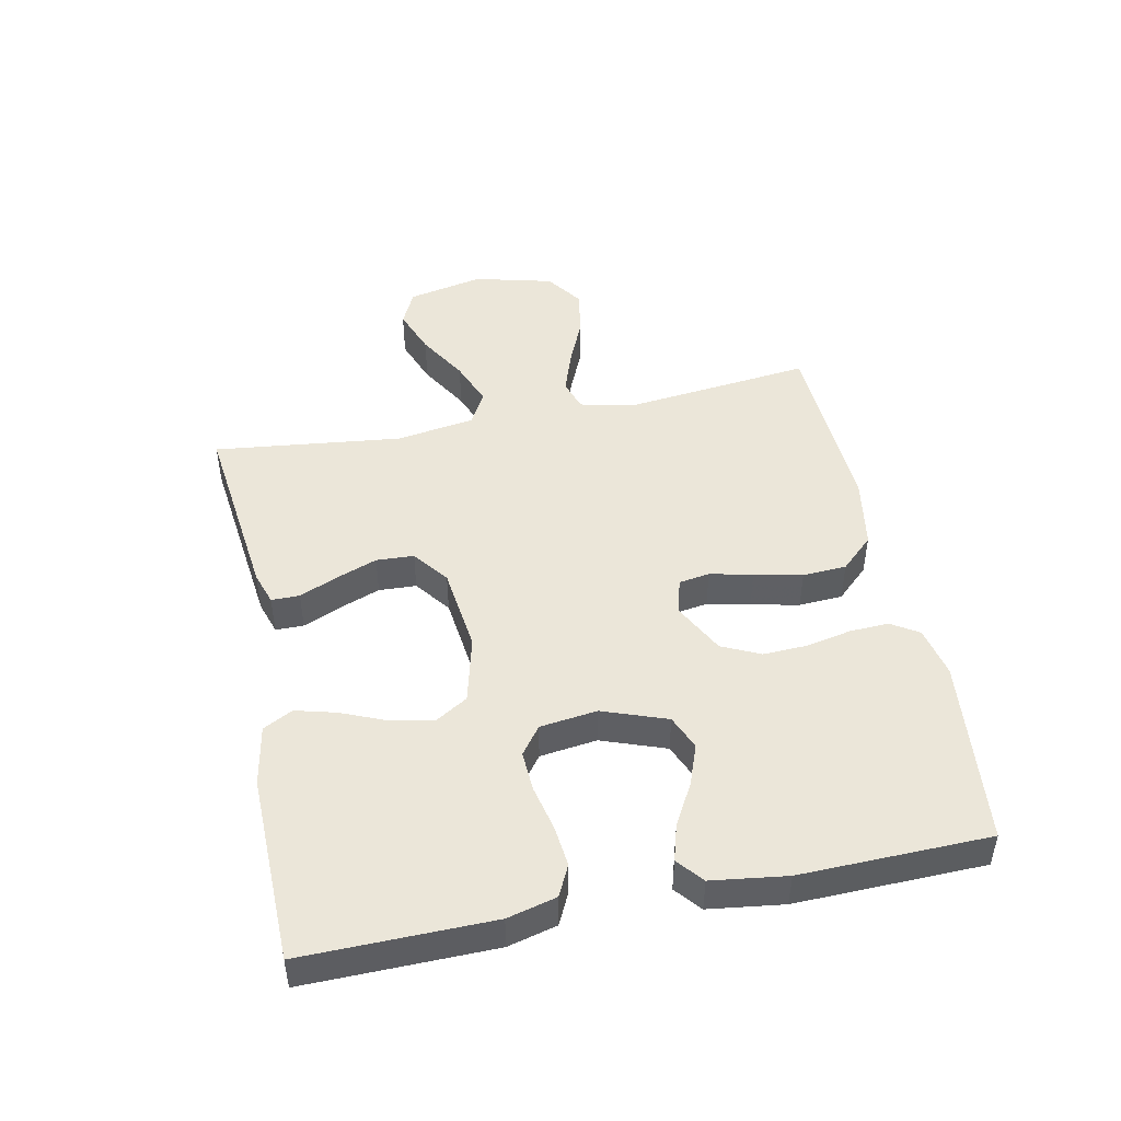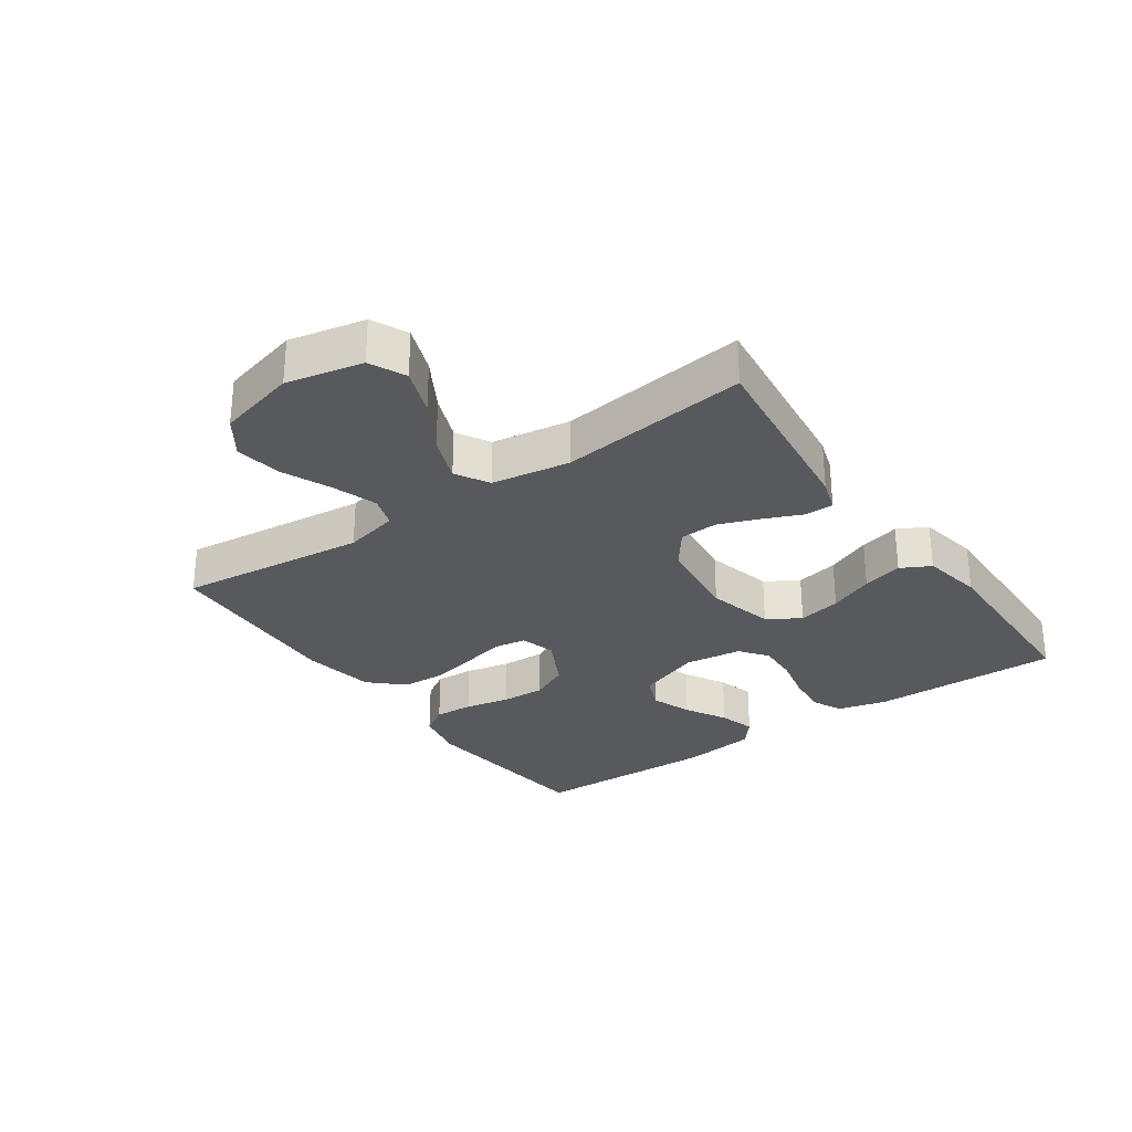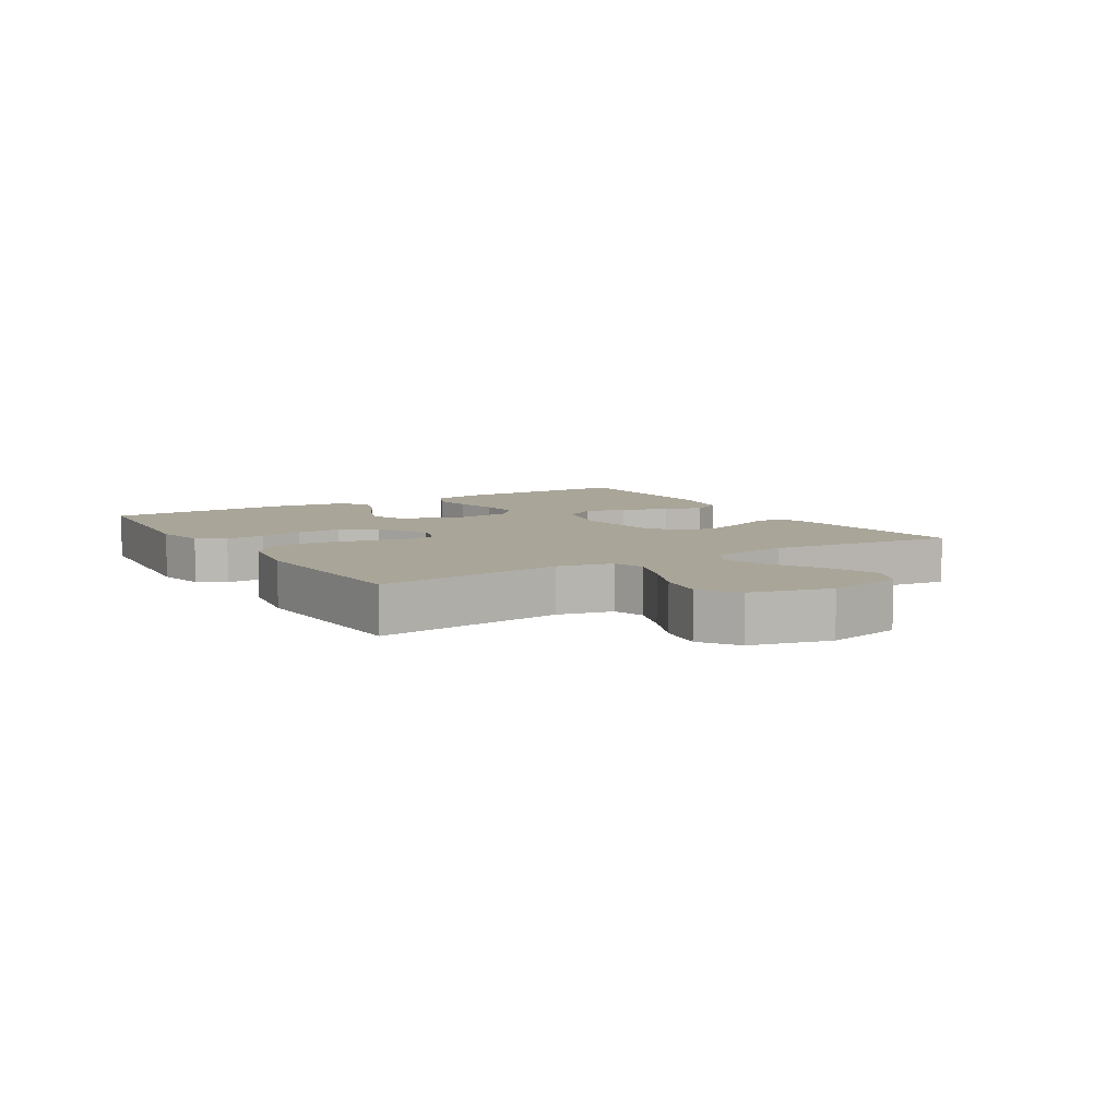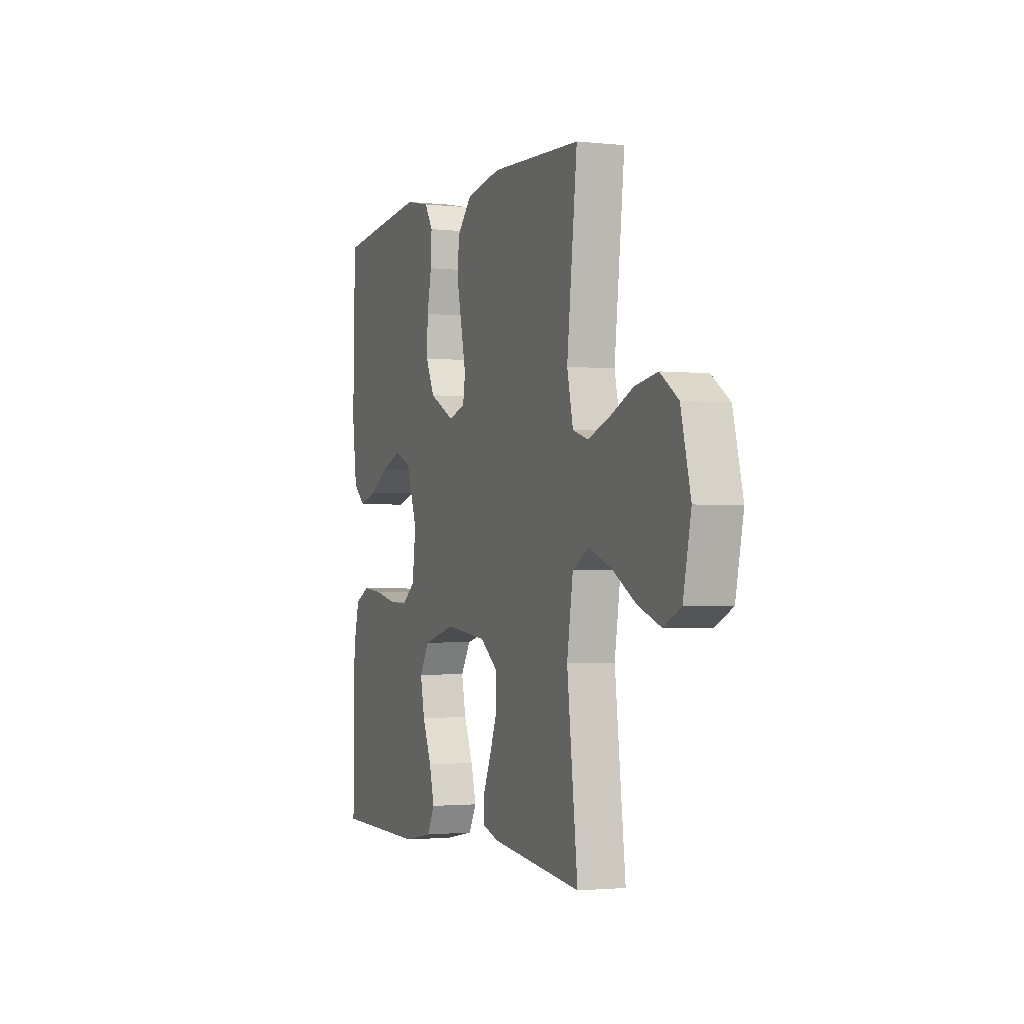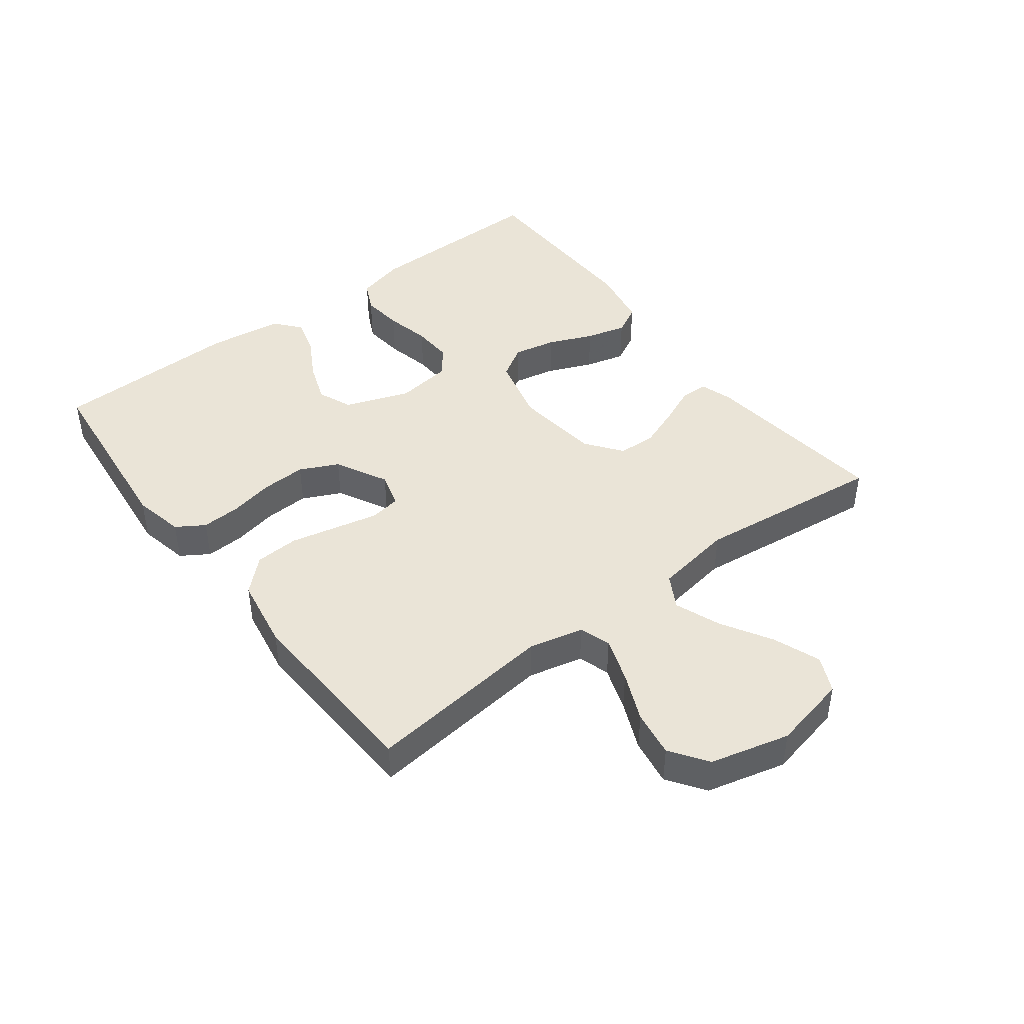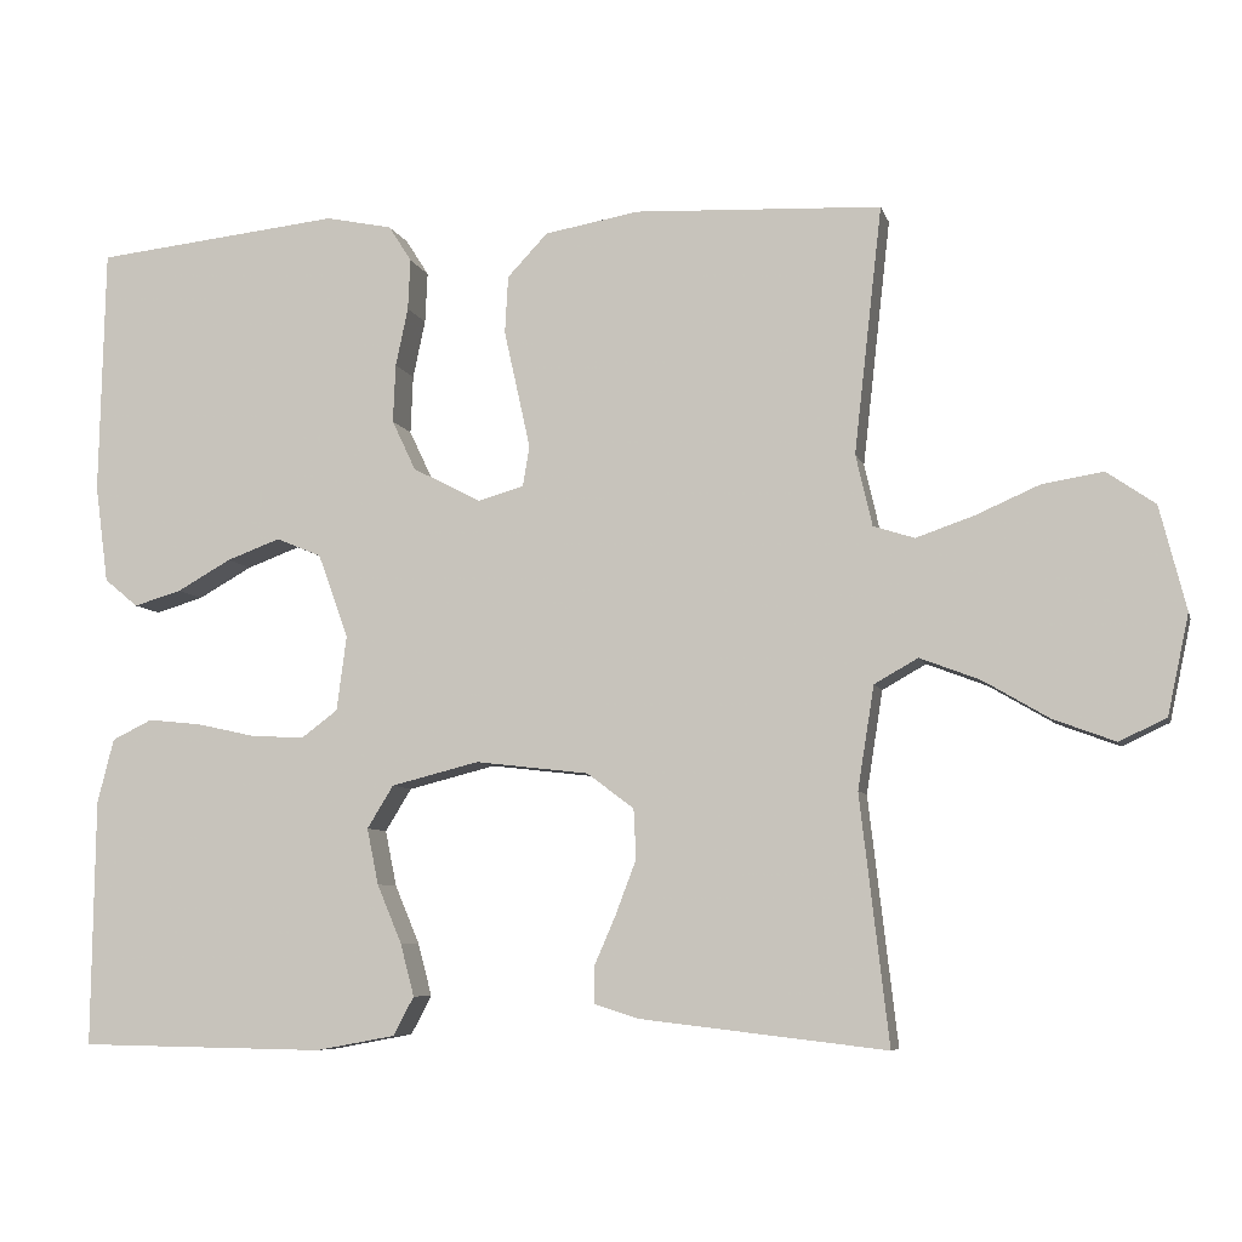
<metadata>
{"format":"obj","ext":"obj","renderer":"f3d","projection":"perspective","resolution":1024,"background":"white","views":[{"elev":46.9,"azim":-101.6,"up":"+Y"},{"elev":-29.2,"azim":125.0,"up":"+Y"},{"elev":7.4,"azim":58.4,"up":"+Y"},{"elev":-2.0,"azim":68.7,"up":"+Z"},{"elev":43.8,"azim":52.7,"up":"+Y"},{"elev":-7.1,"azim":13.7,"up":"+Z"}]}
</metadata>
<code>
v -0.5 0.07 -0.5
v -0.496 0.07 -0.2
v -0.476 0.07 -0.122
v -0.427 0.07 -0.098
v -0.361 0.07 -0.105
v -0.289 0.07 -0.121
v -0.225 0.07 -0.124
v -0.181 0.07 -0.091
v -0.169 0.07 0
v -0.206 0.07 0.102
v -0.261 0.07 0.125
v -0.326 0.07 0.101
v -0.392 0.07 0.064
v -0.45 0.07 0.047
v -0.491 0.07 0.081
v -0.507 0.07 0.2
v -0.5 0.07 0.5
v -0.2 0.07 0.532
v -0.119 0.07 0.515
v -0.091 0.07 0.471
v -0.094 0.07 0.409
v -0.109 0.07 0.338
v -0.112 0.07 0.267
v -0.083 0.07 0.206
v 0 0.07 0.163
v 0.056 0.07 0.179
v 0.064 0.07 0.228
v 0.049 0.07 0.296
v 0.032 0.07 0.372
v 0.036 0.07 0.442
v 0.085 0.07 0.494
v 0.2 0.07 0.514
v 0.5 0.07 0.5
v 0.466 0.07 0.2
v 0.486 0.07 0.113
v 0.536 0.07 0.097
v 0.606 0.07 0.121
v 0.684 0.07 0.155
v 0.758 0.07 0.167
v 0.817 0.07 0.126
v 0.849 0.07 0
v 0.823 0.07 -0.121
v 0.766 0.07 -0.148
v 0.691 0.07 -0.12
v 0.611 0.07 -0.073
v 0.538 0.07 -0.045
v 0.485 0.07 -0.075
v 0.465 0.07 -0.2
v 0.5 0.07 -0.5
v 0.2 0.07 -0.465
v 0.147 0.07 -0.448
v 0.147 0.07 -0.403
v 0.173 0.07 -0.343
v 0.198 0.07 -0.277
v 0.195 0.07 -0.217
v 0.138 0.07 -0.174
v 0 0.07 -0.158
v -0.107 0.07 -0.185
v -0.139 0.07 -0.237
v -0.125 0.07 -0.305
v -0.095 0.07 -0.376
v -0.078 0.07 -0.44
v -0.103 0.07 -0.487
v -0.2 0.07 -0.505
v -0.5 0 -0.5
v -0.496 0 -0.2
v -0.476 0 -0.122
v -0.427 0 -0.098
v -0.361 0 -0.105
v -0.289 0 -0.121
v -0.225 0 -0.124
v -0.181 0 -0.091
v -0.169 0 0
v -0.206 0 0.102
v -0.261 0 0.125
v -0.326 0 0.101
v -0.392 0 0.064
v -0.45 0 0.047
v -0.491 0 0.081
v -0.507 0 0.2
v -0.5 0 0.5
v -0.2 0 0.532
v -0.119 0 0.515
v -0.091 0 0.471
v -0.094 0 0.409
v -0.109 0 0.338
v -0.112 0 0.267
v -0.083 0 0.206
v 0 0 0.163
v 0.056 0 0.179
v 0.064 0 0.228
v 0.049 0 0.296
v 0.032 0 0.372
v 0.036 0 0.442
v 0.085 0 0.494
v 0.2 0 0.514
v 0.5 0 0.5
v 0.466 0 0.2
v 0.486 0 0.113
v 0.536 0 0.097
v 0.606 0 0.121
v 0.684 0 0.155
v 0.758 0 0.167
v 0.817 0 0.126
v 0.849 0 0
v 0.823 0 -0.121
v 0.766 0 -0.148
v 0.691 0 -0.12
v 0.611 0 -0.073
v 0.538 0 -0.045
v 0.485 0 -0.075
v 0.465 0 -0.2
v 0.5 0 -0.5
v 0.2 0 -0.465
v 0.147 0 -0.448
v 0.147 0 -0.403
v 0.173 0 -0.343
v 0.198 0 -0.277
v 0.195 0 -0.217
v 0.138 0 -0.174
v 0 0 -0.158
v -0.107 0 -0.185
v -0.139 0 -0.237
v -0.125 0 -0.305
v -0.095 0 -0.376
v -0.078 0 -0.44
v -0.103 0 -0.487
v -0.2 0 -0.505
f 4 5 6
f 3 4 6
f 2 3 6
f 1 2 6
f 64 1 6
f 63 64 6
f 62 63 6
f 61 62 6
f 60 61 6
f 59 60 6 7
f 58 59 7 8
f 57 58 8 9
f 56 57 9 10
f 55 56 10
f 51 52 53
f 50 51 53
f 49 50 53
f 48 49 53
f 47 48 53 54
f 43 44 45
f 42 43 45
f 41 42 45
f 40 41 45
f 39 40 45
f 38 39 45
f 37 38 45
f 36 37 45 46
f 35 36 46 47
f 32 33 34
f 31 32 34
f 30 31 34
f 29 30 34
f 28 29 34
f 34 35 47
f 28 34 47
f 27 28 47
f 20 21 22
f 19 20 22
f 18 19 22
f 17 18 22
f 16 17 22
f 15 16 22
f 14 15 22
f 13 14 22
f 12 13 22
f 11 12 22 23
f 10 11 23 24
f 47 54 55
f 26 27 47 55
f 25 26 55 10
f 10 24 25
f 70 69 68
f 70 68 67
f 70 67 66
f 70 66 65
f 70 65 128
f 70 128 127
f 70 127 126
f 70 126 125
f 70 125 124
f 71 70 124 123
f 72 71 123 122
f 73 72 122 121
f 74 73 121 120
f 74 120 119
f 117 116 115
f 117 115 114
f 117 114 113
f 117 113 112
f 118 117 112 111
f 109 108 107
f 109 107 106
f 109 106 105
f 109 105 104
f 109 104 103
f 109 103 102
f 109 102 101
f 110 109 101 100
f 111 110 100 99
f 98 97 96
f 98 96 95
f 98 95 94
f 98 94 93
f 98 93 92
f 111 99 98
f 111 98 92
f 111 92 91
f 86 85 84
f 86 84 83
f 86 83 82
f 86 82 81
f 86 81 80
f 86 80 79
f 86 79 78
f 86 78 77
f 86 77 76
f 87 86 76 75
f 88 87 75 74
f 119 118 111
f 119 111 91 90
f 74 119 90 89
f 89 88 74
f 1 65 66 2
f 2 66 67 3
f 3 67 68 4
f 4 68 69 5
f 5 69 70 6
f 6 70 71 7
f 7 71 72 8
f 8 72 73 9
f 9 73 74 10
f 10 74 75 11
f 11 75 76 12
f 12 76 77 13
f 13 77 78 14
f 14 78 79 15
f 15 79 80 16
f 16 80 81 17
f 17 81 82 18
f 18 82 83 19
f 19 83 84 20
f 20 84 85 21
f 21 85 86 22
f 22 86 87 23
f 23 87 88 24
f 24 88 89 25
f 25 89 90 26
f 26 90 91 27
f 27 91 92 28
f 28 92 93 29
f 29 93 94 30
f 30 94 95 31
f 31 95 96 32
f 32 96 97 33
f 33 97 98 34
f 34 98 99 35
f 35 99 100 36
f 36 100 101 37
f 37 101 102 38
f 38 102 103 39
f 39 103 104 40
f 40 104 105 41
f 41 105 106 42
f 42 106 107 43
f 43 107 108 44
f 44 108 109 45
f 45 109 110 46
f 46 110 111 47
f 47 111 112 48
f 48 112 113 49
f 49 113 114 50
f 50 114 115 51
f 51 115 116 52
f 52 116 117 53
f 53 117 118 54
f 54 118 119 55
f 55 119 120 56
f 56 120 121 57
f 57 121 122 58
f 58 122 123 59
f 59 123 124 60
f 60 124 125 61
f 61 125 126 62
f 62 126 127 63
f 63 127 128 64
f 64 128 65 1

</code>
